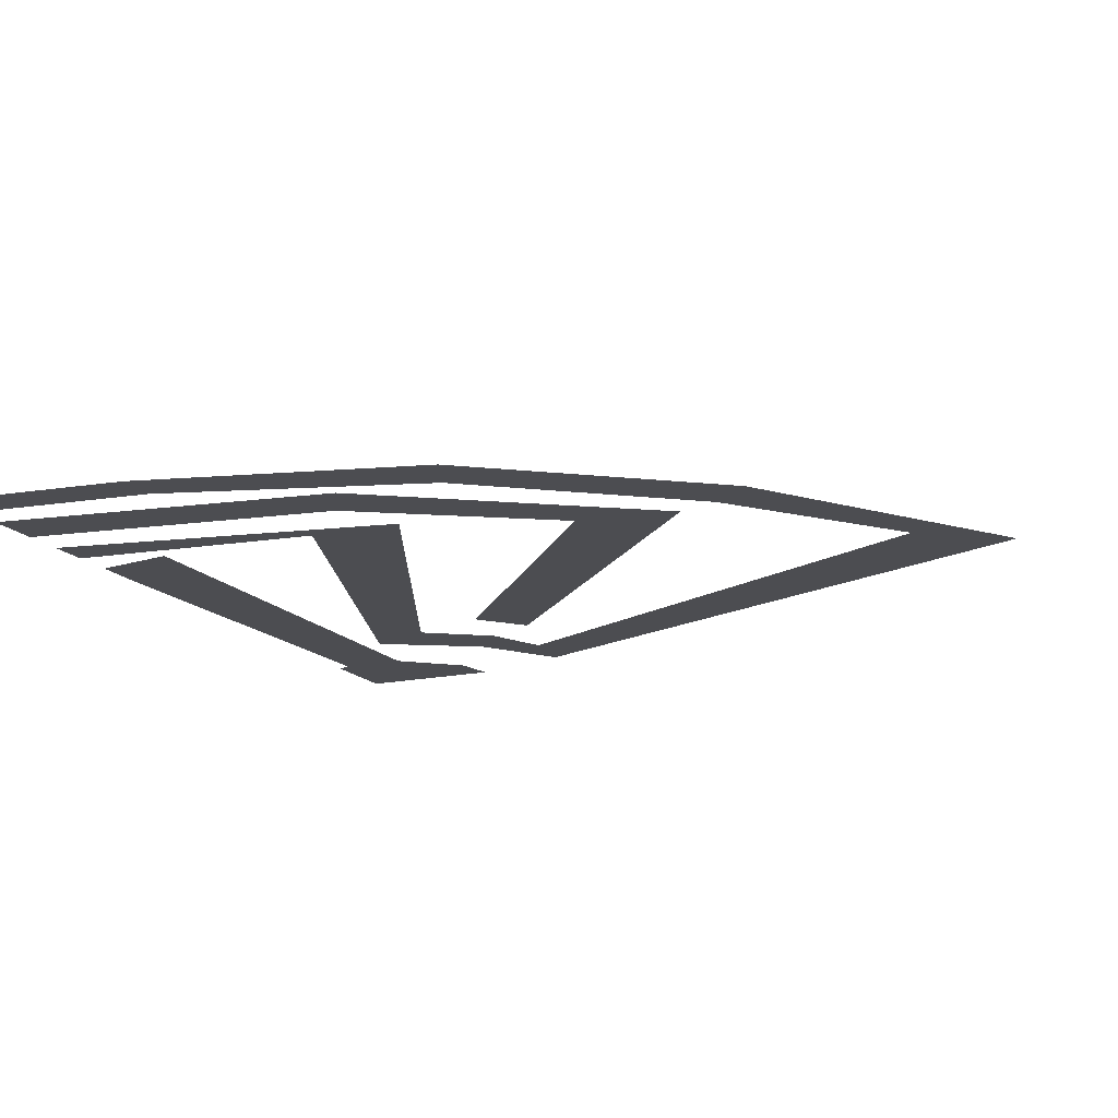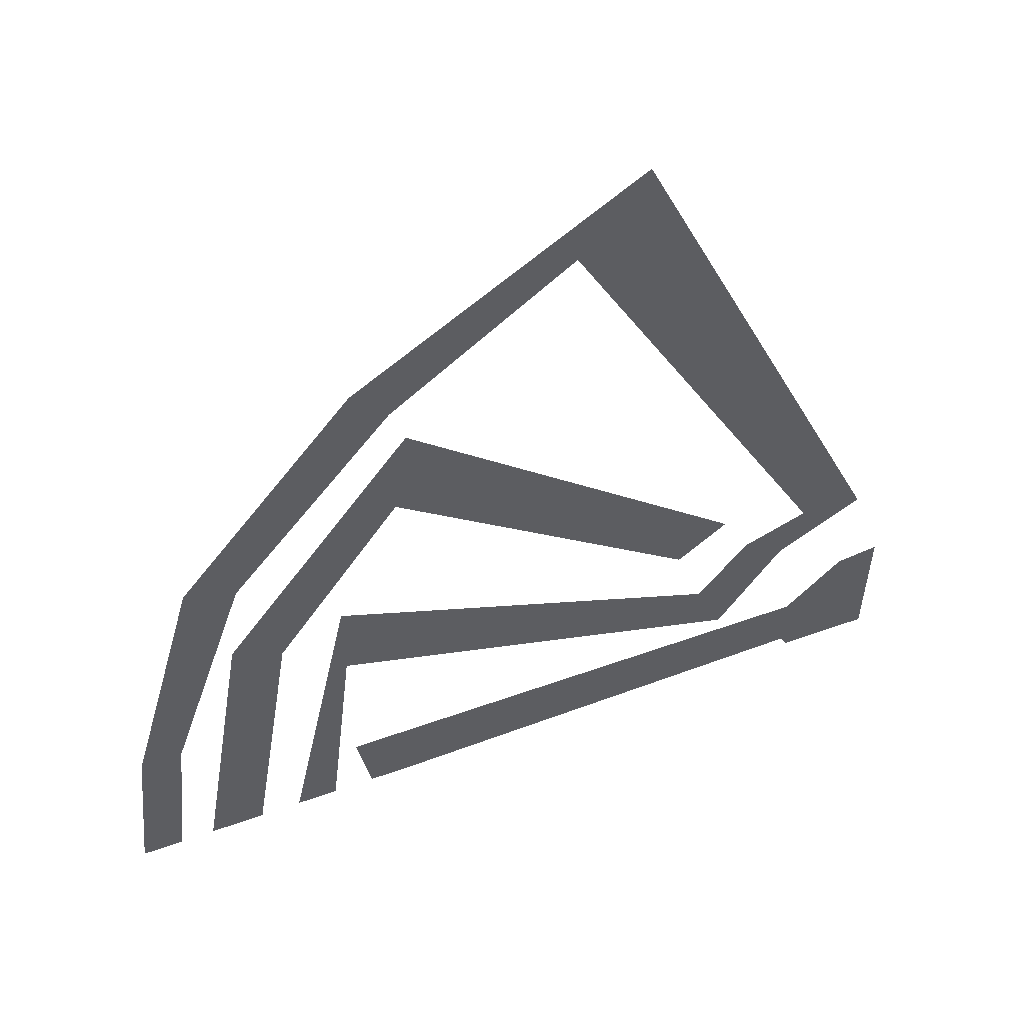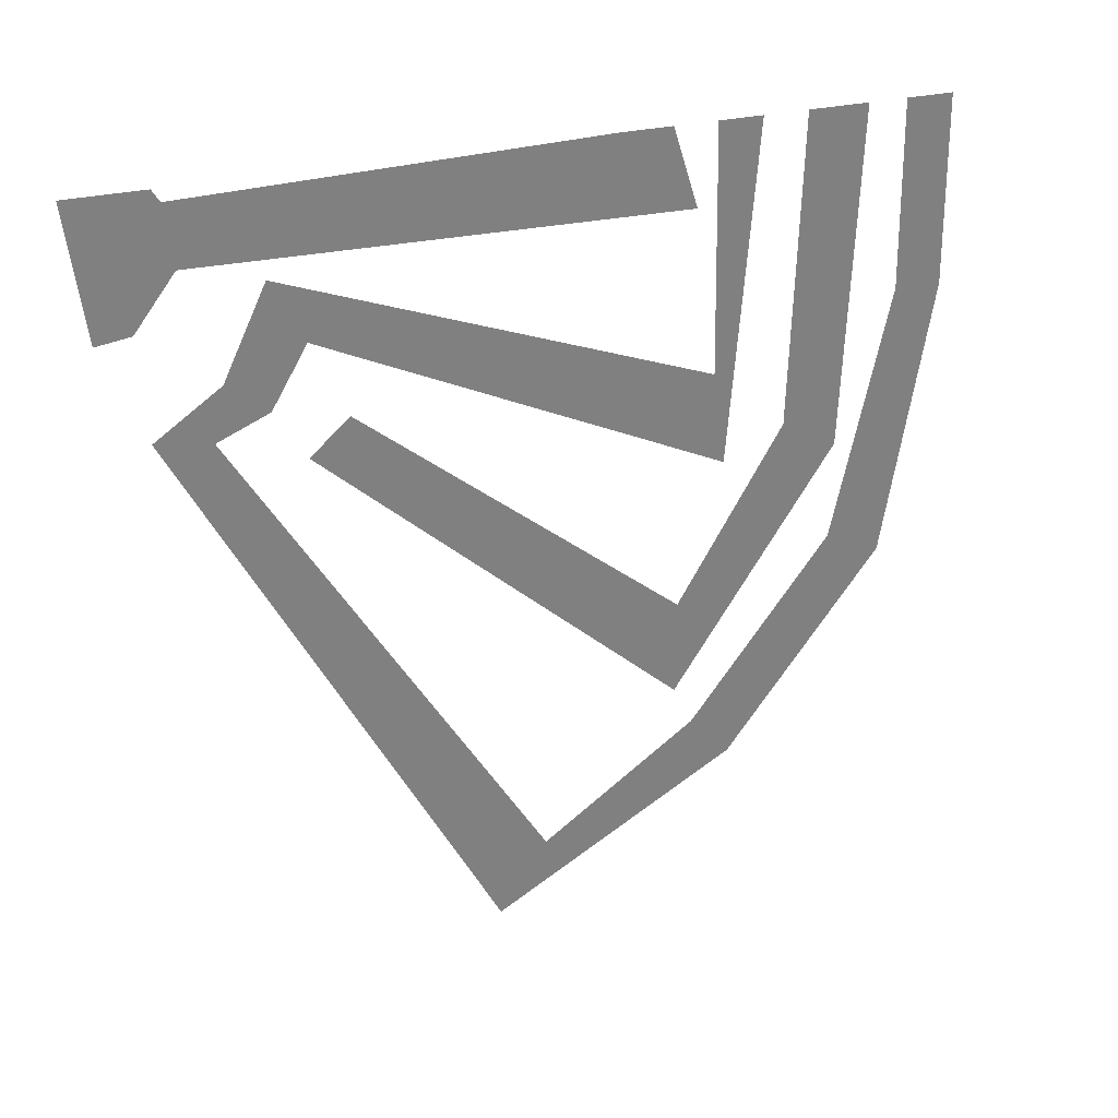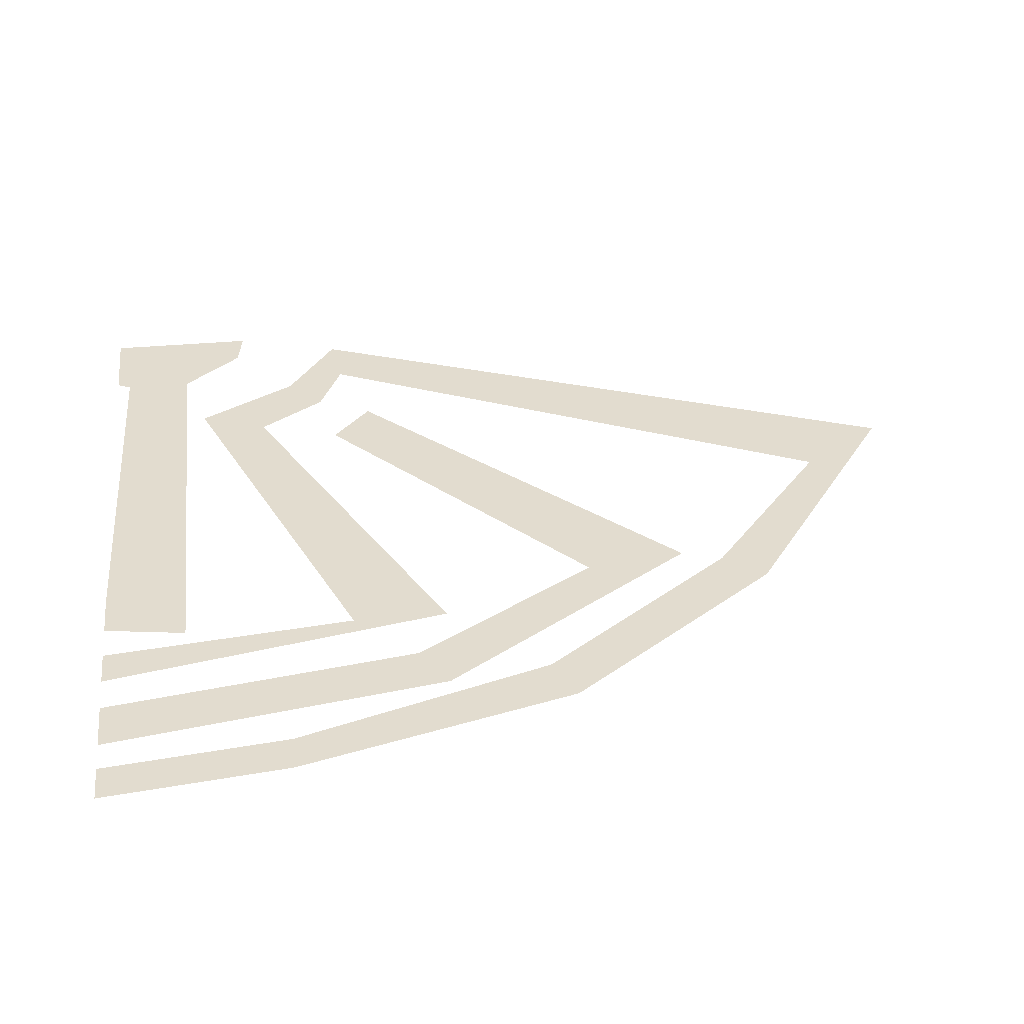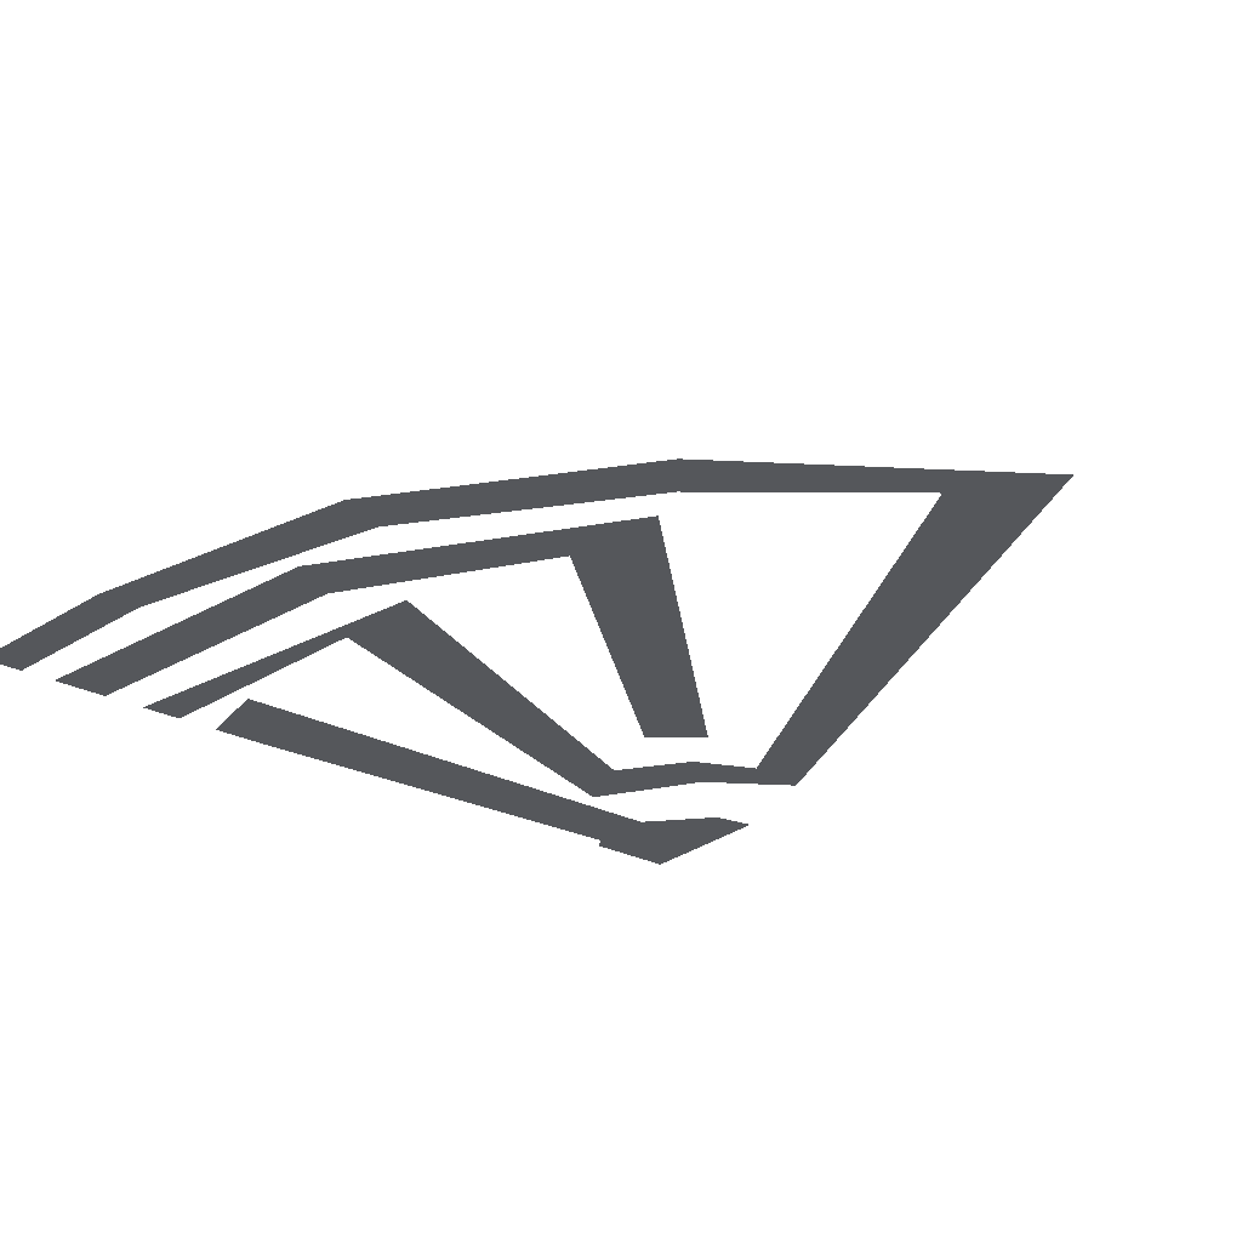
<metadata>
{"format":"obj","ext":"obj","renderer":"f3d","projection":"perspective","resolution":1024,"background":"white","views":[{"elev":-16.1,"azim":-65.5,"up":"+Y"},{"elev":56.7,"azim":-20.4,"up":"+Z"},{"elev":-60.1,"azim":-172.8,"up":"+Y"},{"elev":34.6,"azim":-97.0,"up":"+Y"},{"elev":-26.9,"azim":-39.2,"up":"+Y"}]}
</metadata>
<code>
v 0.1641 0 0.5
v 0.09375 0 0.3984
v 0.3906 0 -0.1953
v 0.4609 0 -0.2031
v 0.3672 0 -0.2656
v 0.3203 0 -0.2266
v 0.2656 0 -0.3047
v 0.2969 0 -0.3828
v -0.1719 0 -0.1016
v -0.1719 0 -0.2109
v -0.25 0 -0.5
v -0.2031 0 -0.5
v 0.2344 0 -0.2109
v 0.2891 0 -0.1641
v -0.08594 0 0.1953
v -0.1016 0 0.07812
v -0.2969 0 -0.1094
v -0.2422 0 -0.1406
v -0.3594 0 -0.5
v -0.2969 0 -0.5
v 0.3906 0 -0.4844
v 0.3906 0 -0.4062
v -0.1719 0 -0.4062
v -0.1016 0 -0.5
v -0.1562 0 -0.5
v -0.1406 0 0.2891
v -0.1016 0 0.2422
v -0.3359 0 0.03125
v -0.2812 0 0.007812
v -0.4219 0 -0.2891
v -0.375 0 -0.2891
v -0.4453 0 -0.5
v -0.3984 0 -0.5
v 0.3984 0 -0.5
v 0.5 0 -0.5
v 0.4531 0 -0.3359
v 0.5 0 -0.3281
f 1 2 3
f 1 3 4
f 4 3 5
f 5 3 6
f 5 6 7
f 5 7 8
f 8 7 9
f 8 9 10
f 10 9 11
f 10 11 12
f 13 14 15
f 13 15 16
f 16 15 17
f 16 17 18
f 18 17 19
f 18 19 20
f 21 22 23
f 21 23 24
f 24 23 25
f 2 1 26
f 2 26 27
f 27 26 28
f 27 28 29
f 29 28 30
f 29 30 31
f 31 30 32
f 31 32 33
f 21 34 35
f 21 35 36
f 21 36 22
f 35 37 36

</code>
